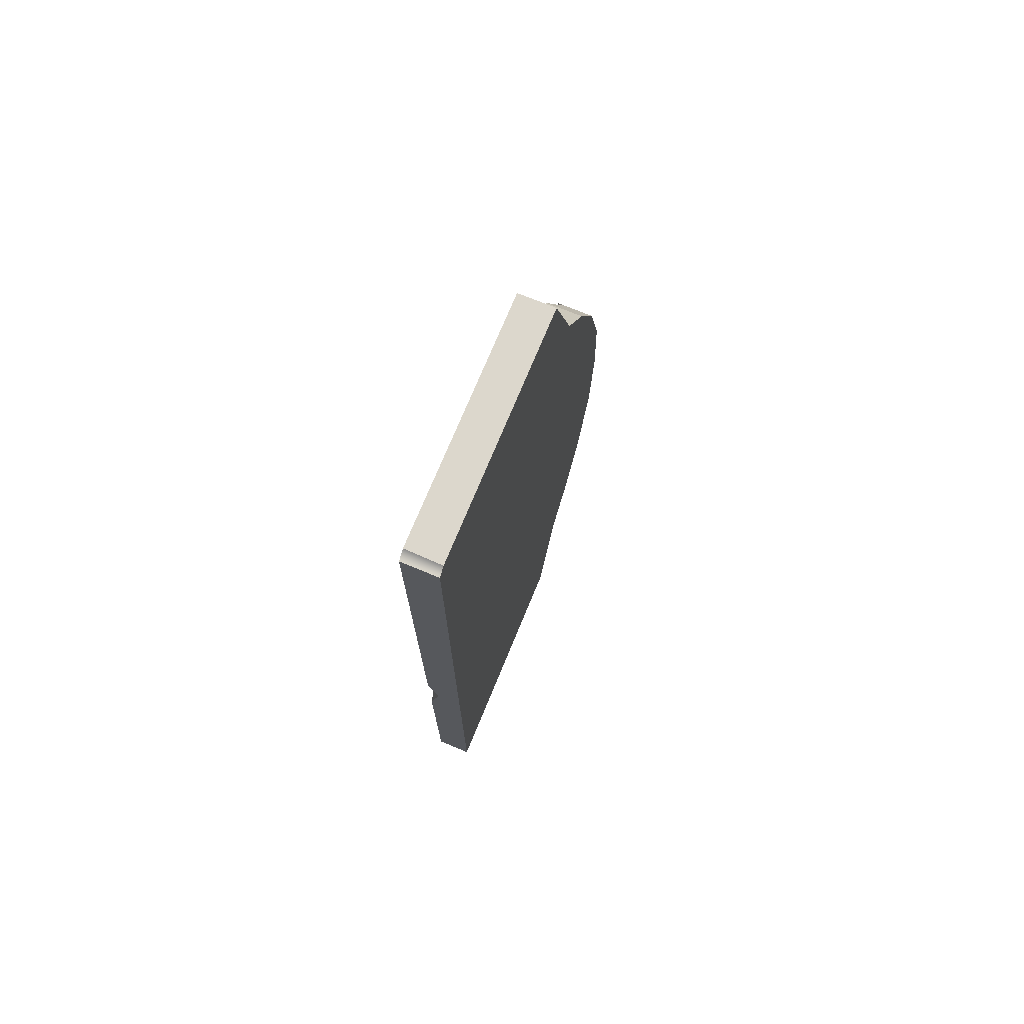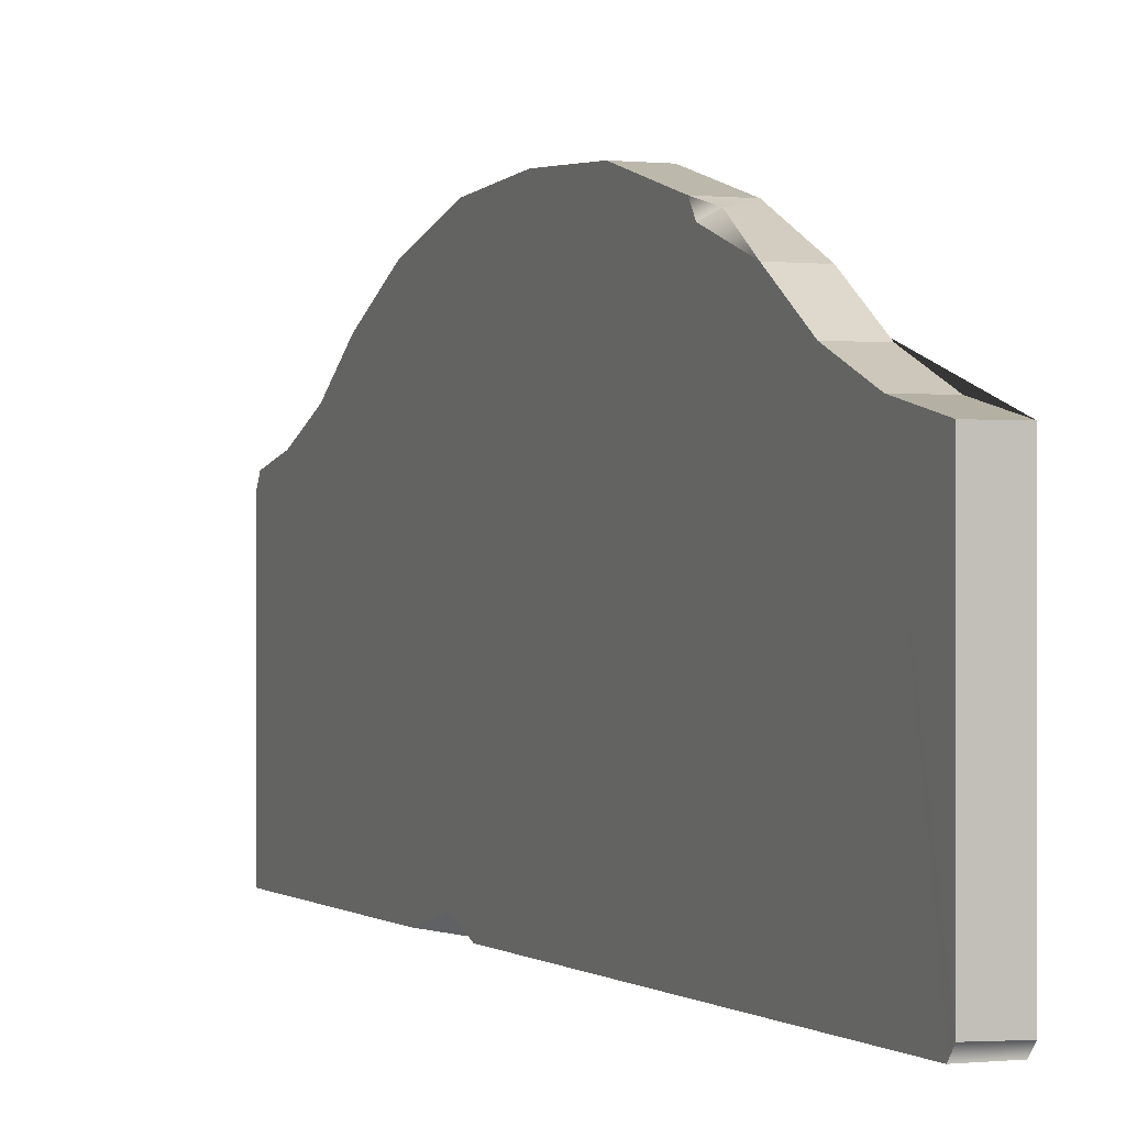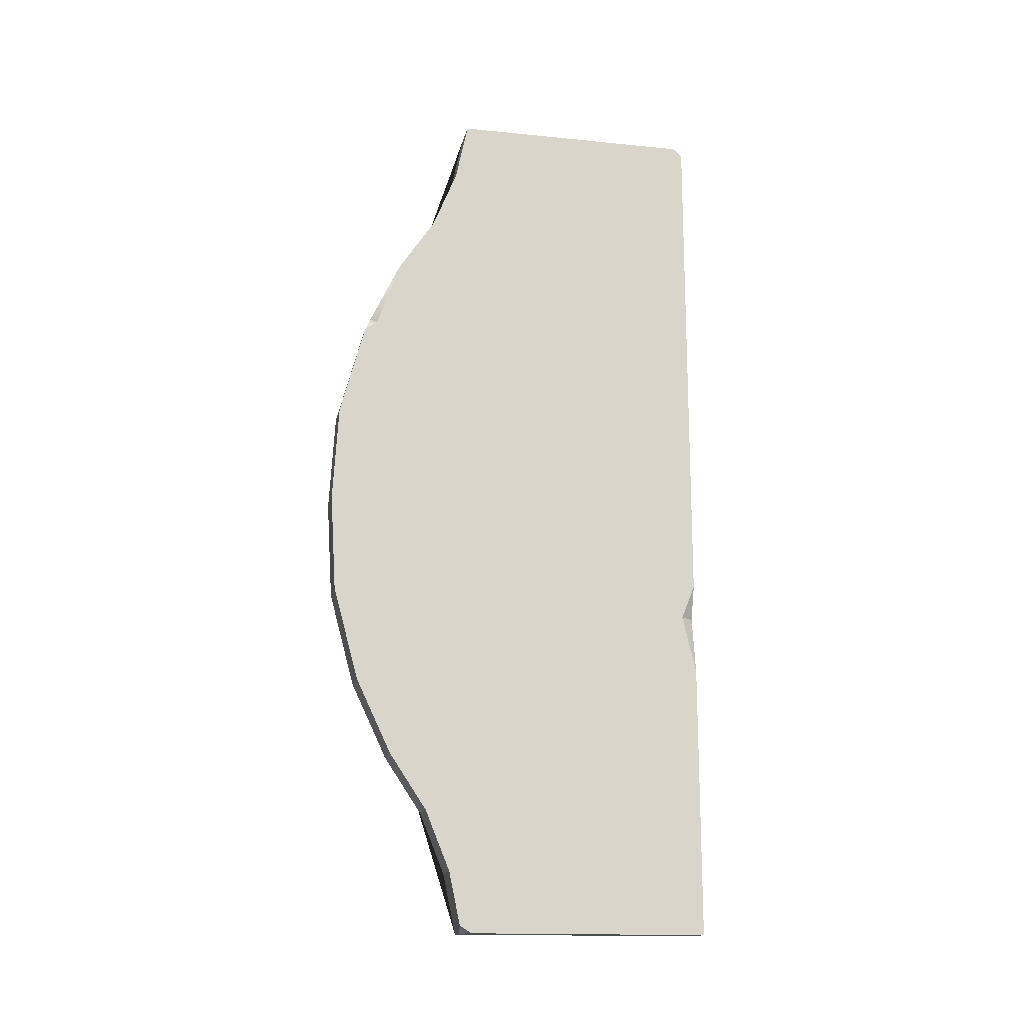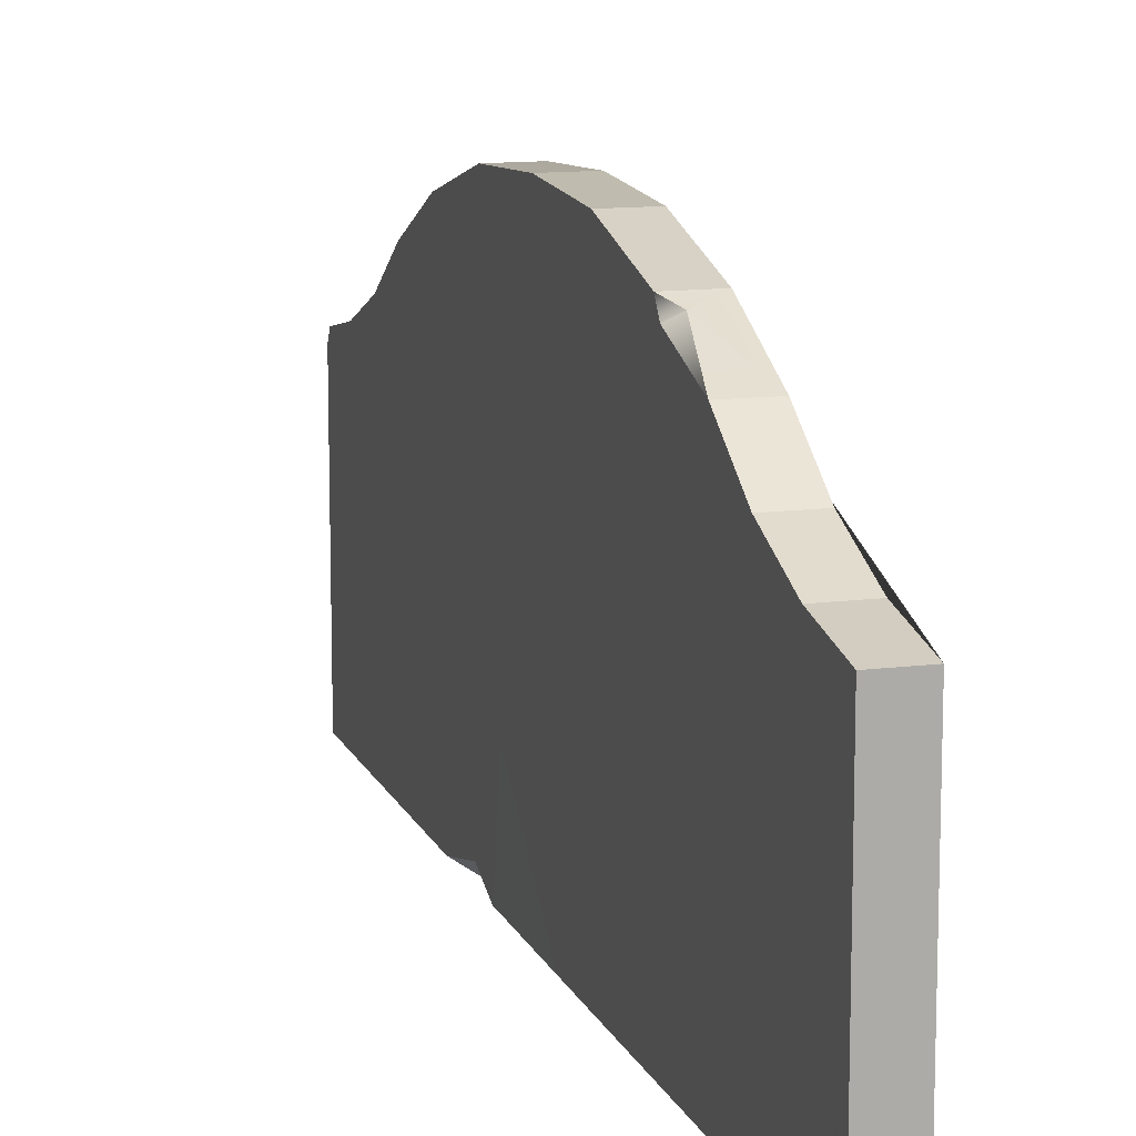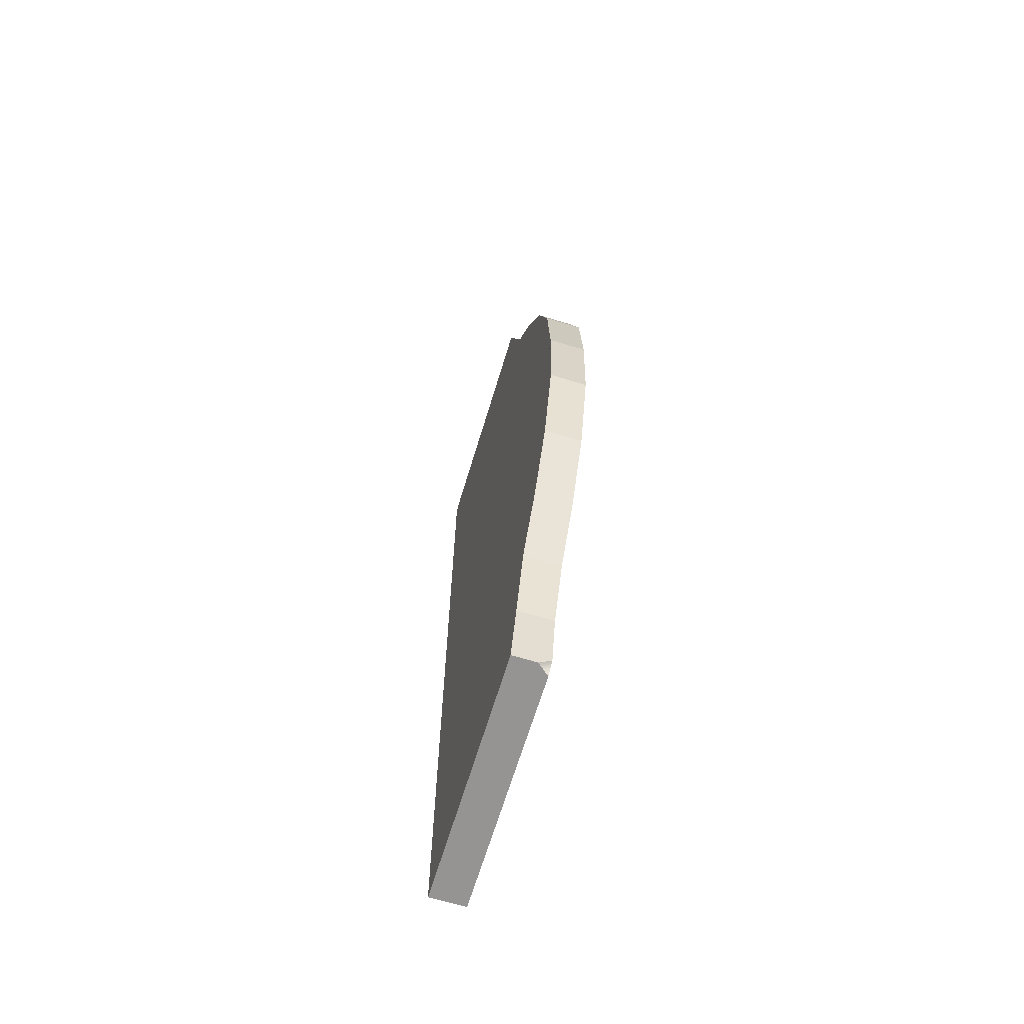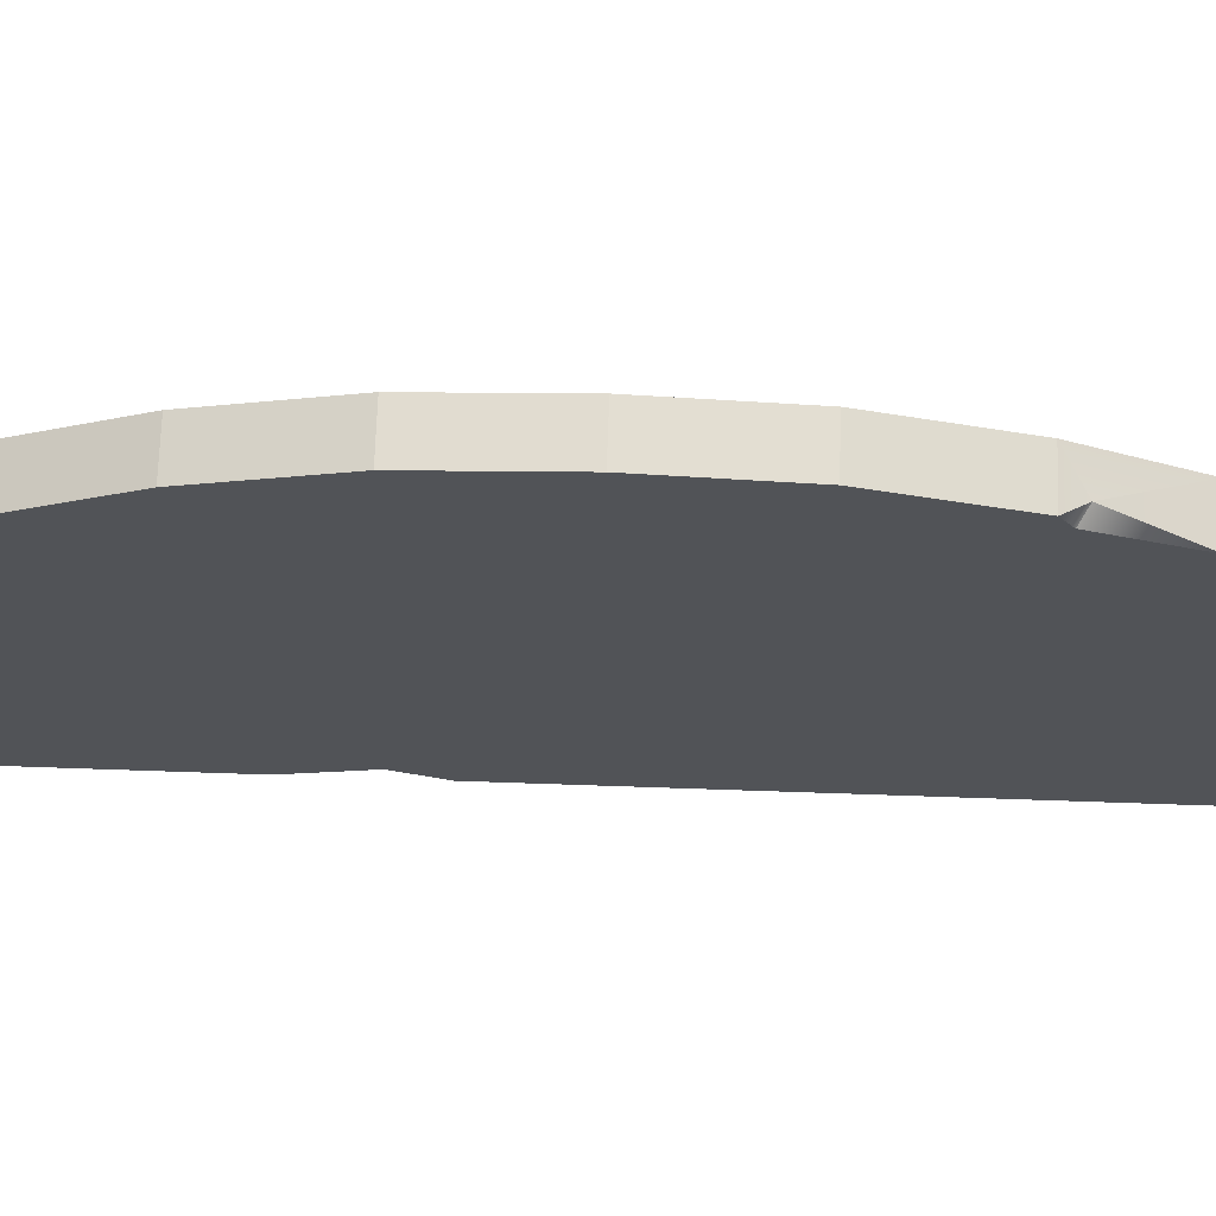
<metadata>
{"format":"obj","ext":"obj","renderer":"f3d","projection":"perspective","resolution":1024,"background":"white","views":[{"elev":73.0,"azim":22.4,"up":"+Z"},{"elev":-0.1,"azim":-22.5,"up":"+Y"},{"elev":-15.8,"azim":-101.8,"up":"+Z"},{"elev":12.5,"azim":-16.7,"up":"+Y"},{"elev":-67.1,"azim":163.1,"up":"+Z"},{"elev":68.1,"azim":-88.0,"up":"+Y"}]}
</metadata>
<code>
v -12.25 -73.05 161.7
v 1.146 -73.05 161.7
v -12.29 20.53 164.6
v -12.29 16.72 -164.6
v 1.109 20.53 -164.6
v -12.29 -73.05 -164.6
v 1.109 -73.05 -164.6
v -12.29 73.05 -4e-06
v 1.11 73.05 -2e-06
v -12.29 61.55 -70.98
v 1.109 61.55 -70.98
v -12.29 61.55 70.98
v 1.109 61.55 70.98
v -12.29 34.44 119.7
v 1.109 34.44 119.7
v -12.29 34.44 -119.7
v 1.109 34.44 -119.7
v -12.29 70.91 -36.18
v 1.109 70.91 -36.18
v -12.29 70.91 36.19
v 1.109 70.91 36.19
v 1.11 48.34 -98.89
v -12.29 48.34 -98.89
v -12.29 48.34 98.89
v 1.11 48.34 98.89
v -12.29 25.24 -142.3
v 1.109 25.24 -142.3
v -12.29 25.24 142.3
v 1.11 20.53 164.6
v 1.109 25.24 142.3
v -12.29 56.8 74.28
v -8.551 59.17 76.67
v -12.29 -73.05 -63.34
v -12.29 -73.05 -28.82
v -12.29 -67.9 -41.71
v -8.233 -73.05 -41.44
v -12.29 -69.52 164.6
v 1.11 -69.84 164.6
v -7.834 20.53 -164.6
v -12.29 21.11 -161.9
f 37 38 29 3
f 40 39 4
f 34 2 1
f 20 21 9 8
f 18 19 11 10
f 32 13 12
f 15 14 28 30
f 10 11 22 23
f 8 9 19 18
f 12 13 21 20
f 23 22 17 16
f 14 15 25 24
f 16 17 27 26
f 1 37 28
f 6 8 18
f 33 8 6
f 9 21 13 25 15 30 29 38 2 7 5 27 17 22 11 19
f 29 30 28 3
f 1 28 14
f 1 14 24
f 31 32 12
f 1 31 12 20
f 1 20 8
f 6 18 10
f 6 10 23
f 6 23 16
f 6 16 26
f 1 24 31
f 31 24 32
f 32 25 13
f 24 25 32
f 7 33 6
f 36 34 35
f 33 36 35
f 7 36 33
f 36 2 34
f 7 2 36
f 34 8 35
f 35 8 33
f 1 8 34
f 1 2 38 37
f 28 37 3
f 4 39 6
f 6 26 40
f 26 27 5 39
f 6 40 4
f 6 39 5 7
f 26 39 40

</code>
